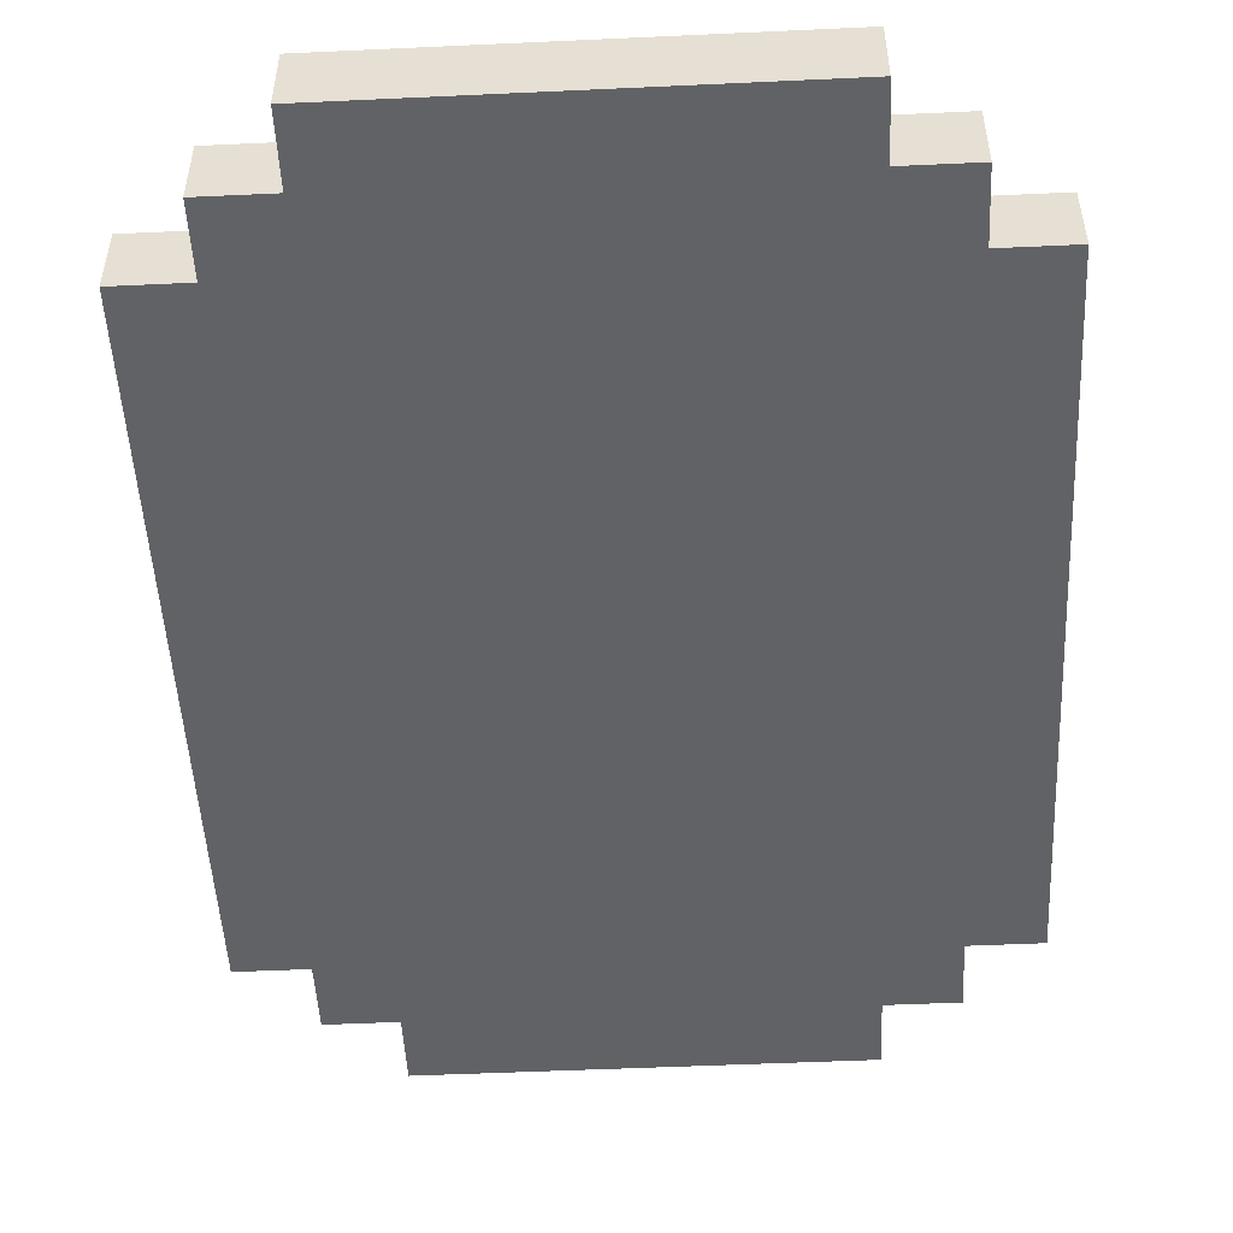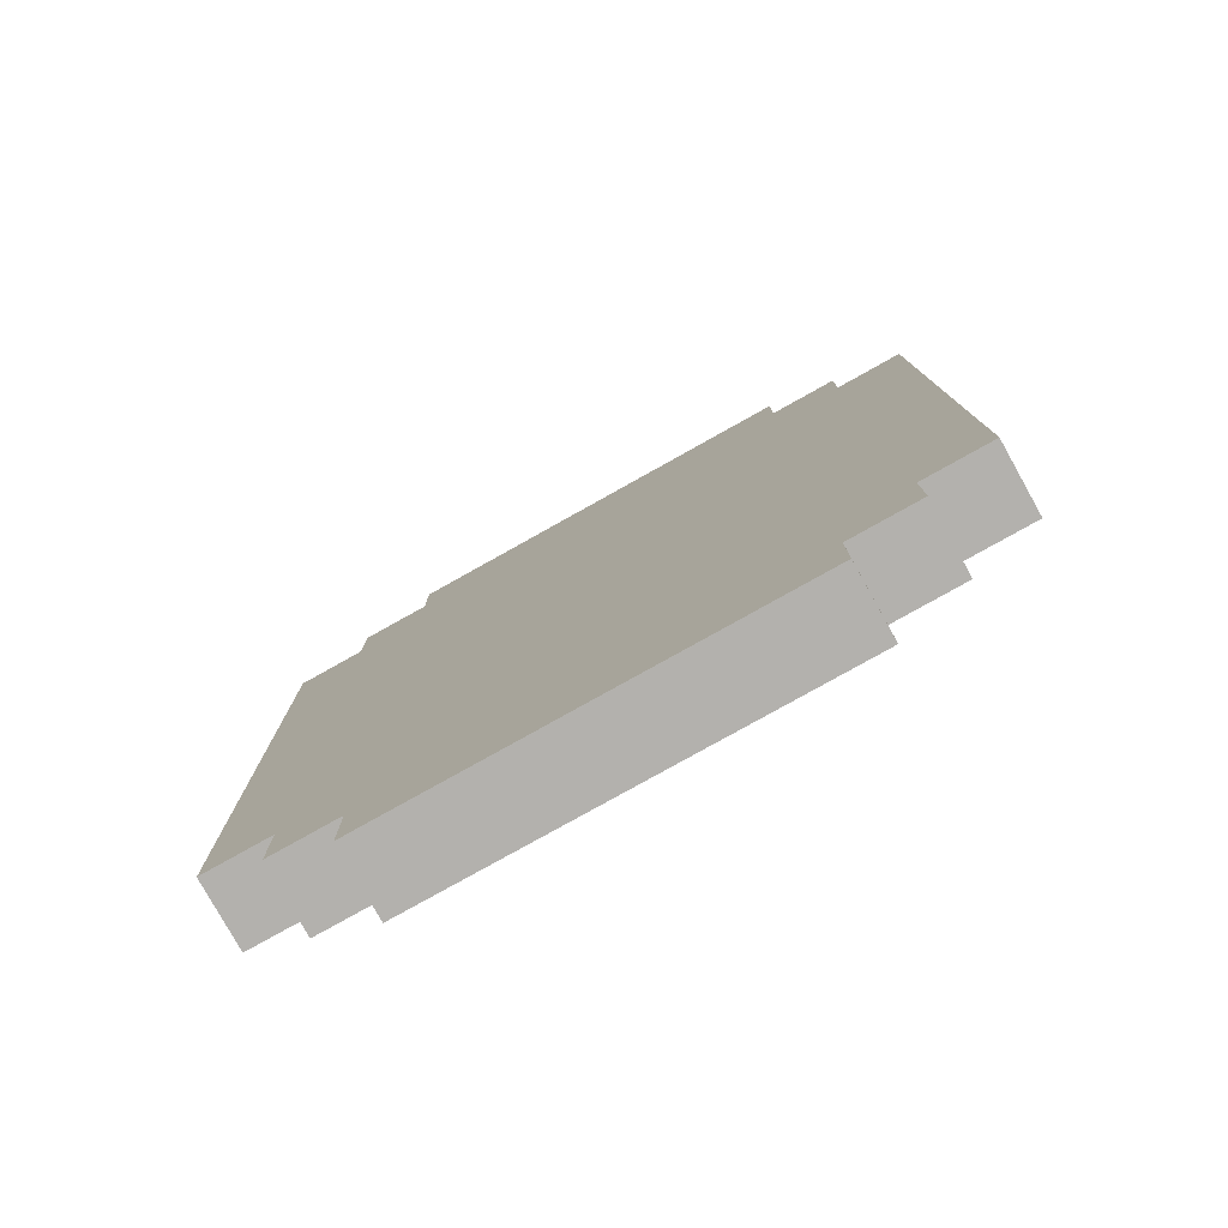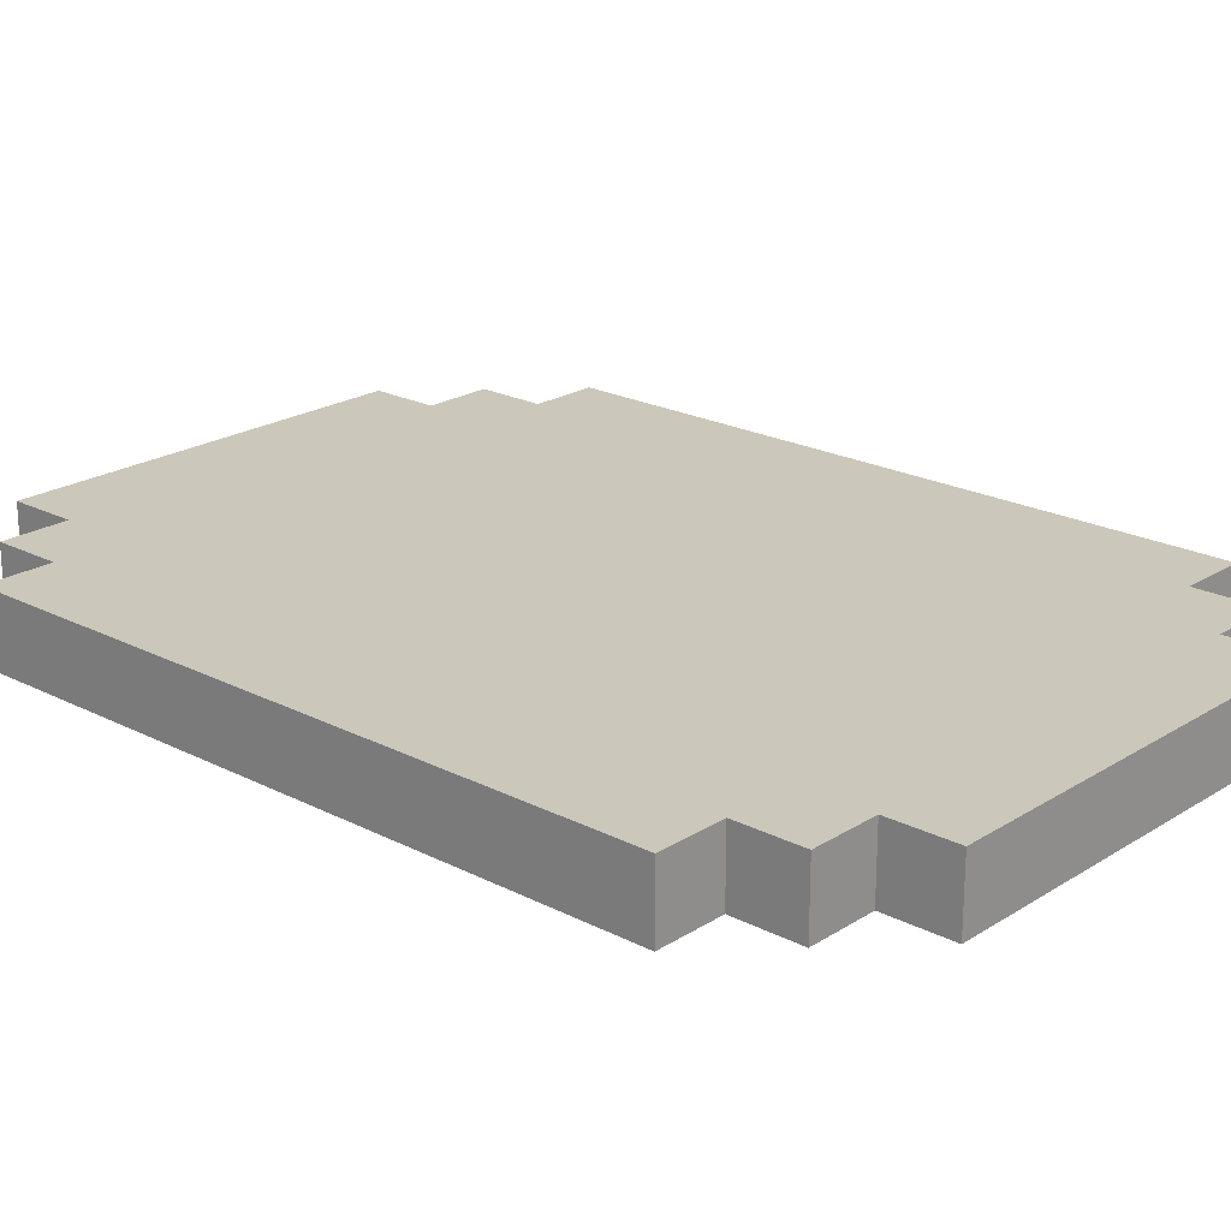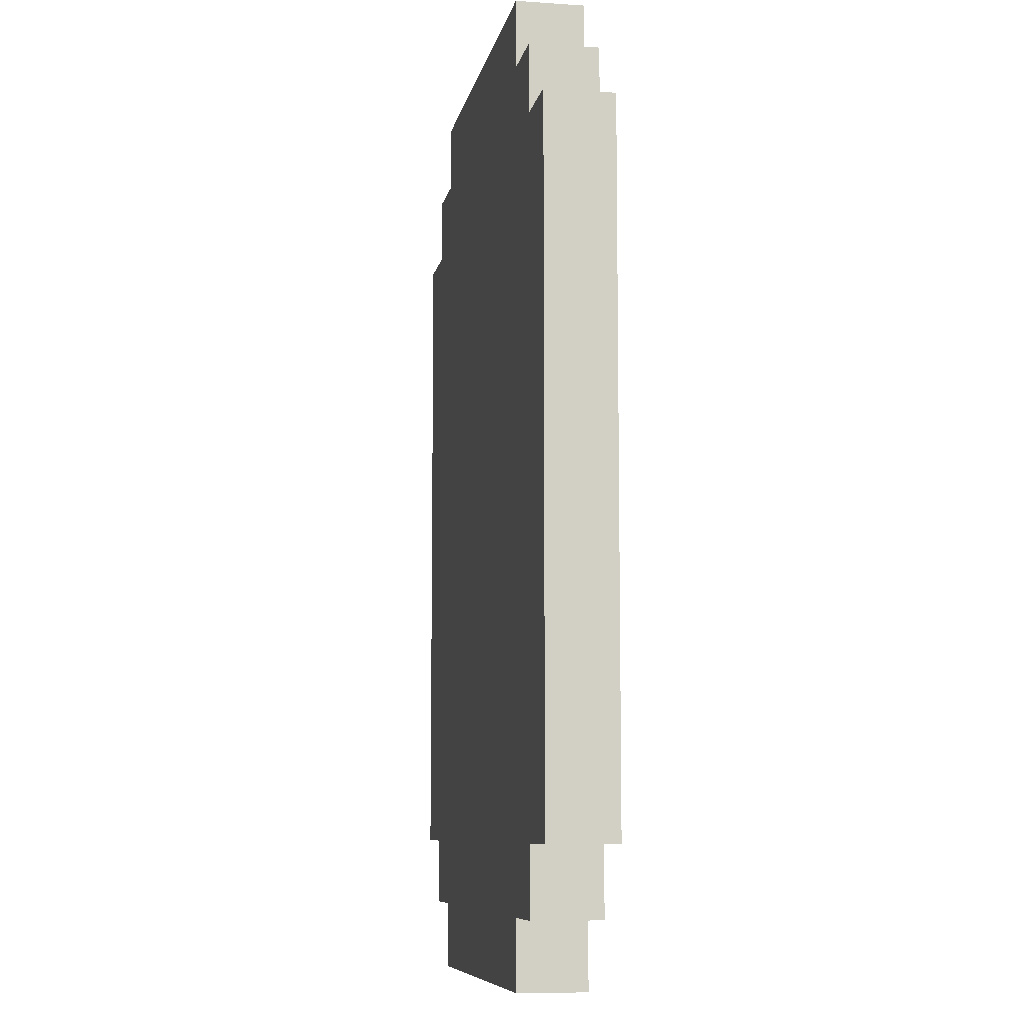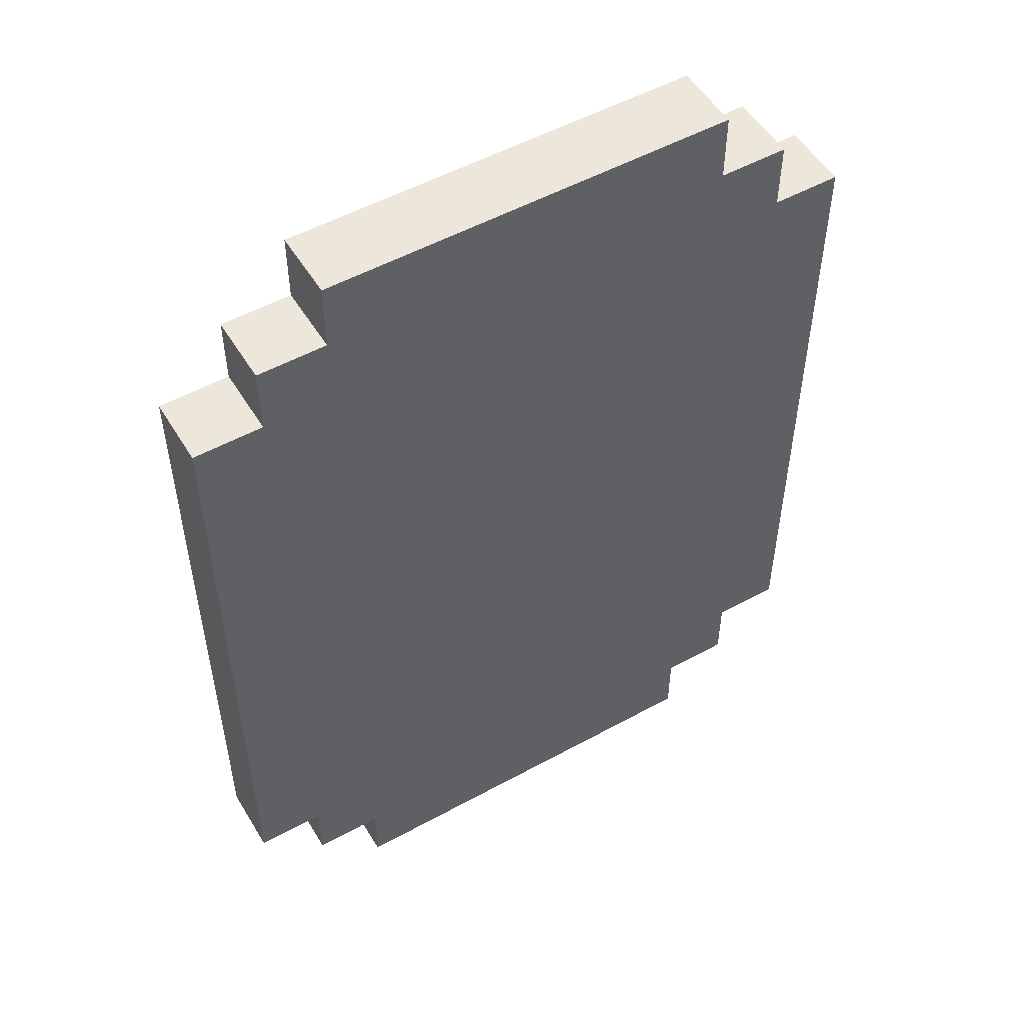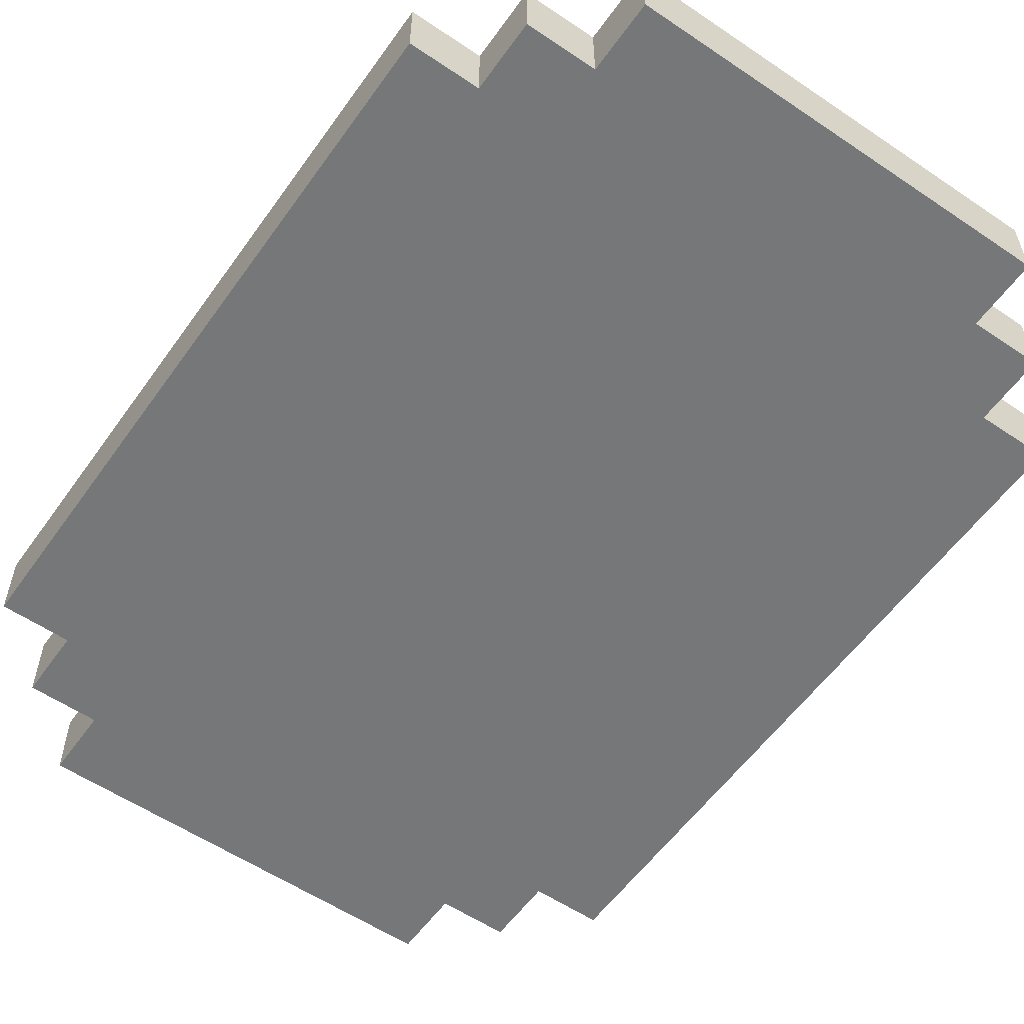
<metadata>
{"format":"obj","ext":"obj","renderer":"f3d","projection":"perspective","resolution":1024,"background":"white","views":[{"elev":-50.6,"azim":2.9,"up":"+Z"},{"elev":-79.2,"azim":29.2,"up":"+Y"},{"elev":21.7,"azim":132.1,"up":"+Z"},{"elev":-8.3,"azim":-100.5,"up":"+Y"},{"elev":52.5,"azim":-30.6,"up":"+Y"},{"elev":-57.0,"azim":-35.1,"up":"+Z"}]}
</metadata>
<code>
o
v 1.3 3.5 -2.5
v 1.3 3.5 -2.6
v 1.3 4.5 -2.5
v 1.3 4.5 -2.6
v 1.4 3.4 -2.5
v 1.4 3.4 -2.6
v 1.4 3.5 -2.5
v 1.4 3.5 -2.6
v 1.4 4.5 -2.5
v 1.4 4.5 -2.6
v 1.4 4.6 -2.5
v 1.4 4.6 -2.6
v 1.5 3.3 -2.5
v 1.5 3.3 -2.6
v 1.5 3.4 -2.5
v 1.5 3.4 -2.6
v 1.5 4.6 -2.5
v 1.5 4.6 -2.6
v 1.5 4.7 -2.5
v 1.5 4.7 -2.6
v 2.1 3.3 -2.5
v 2.1 3.3 -2.6
v 2.1 3.4 -2.5
v 2.1 3.4 -2.6
v 2.1 4.6 -2.5
v 2.1 4.6 -2.6
v 2.1 4.7 -2.5
v 2.1 4.7 -2.6
v 2.2 3.4 -2.5
v 2.2 3.4 -2.6
v 2.2 3.5 -2.5
v 2.2 3.5 -2.6
v 2.2 4.5 -2.5
v 2.2 4.5 -2.6
v 2.2 4.6 -2.5
v 2.2 4.6 -2.6
v 2.3 3.5 -2.5
v 2.3 3.5 -2.6
v 2.3 4.5 -2.5
v 2.3 4.5 -2.6
v 1.3 3.5 -2.5
v 1.3 4.5 -2.5
v 1.4 3.4 -2.5
v 1.4 3.5 -2.5
v 1.4 4.5 -2.5
v 1.4 4.6 -2.5
v 1.5 3.3 -2.5
v 1.5 3.4 -2.5
v 1.5 3.5 -2.5
v 1.5 3.7 -2.5
v 1.5 4.1 -2.5
v 1.5 4.3 -2.5
v 1.5 4.4 -2.5
v 1.5 4.5 -2.5
v 1.5 4.6 -2.5
v 1.5 4.7 -2.5
v 1.6 3.5 -2.5
v 1.6 3.7 -2.5
v 1.6 3.8 -2.5
v 1.6 4 -2.5
v 1.6 4.1 -2.5
v 1.6 4.3 -2.5
v 1.7 3.5 -2.5
v 1.7 3.7 -2.5
v 1.7 3.8 -2.5
v 1.7 4 -2.5
v 1.7 4.1 -2.5
v 1.7 4.3 -2.5
v 1.7 4.4 -2.5
v 1.7 4.5 -2.5
v 1.8 3.8 -2.5
v 1.8 4 -2.5
v 1.8 4.1 -2.5
v 1.8 4.3 -2.5
v 1.8 4.4 -2.5
v 1.8 4.5 -2.5
v 1.9 3.5 -2.5
v 1.9 3.7 -2.5
v 1.9 3.8 -2.5
v 1.9 4 -2.5
v 1.9 4.1 -2.5
v 1.9 4.3 -2.5
v 1.9 4.4 -2.5
v 1.9 4.5 -2.5
v 2 3.5 -2.5
v 2 3.7 -2.5
v 2 3.8 -2.5
v 2 4 -2.5
v 2 4.1 -2.5
v 2 4.3 -2.5
v 2 4.4 -2.5
v 2 4.5 -2.5
v 2.1 3.3 -2.5
v 2.1 3.4 -2.5
v 2.1 3.5 -2.5
v 2.1 3.7 -2.5
v 2.1 3.8 -2.5
v 2.1 4 -2.5
v 2.1 4.4 -2.5
v 2.1 4.5 -2.5
v 2.1 4.6 -2.5
v 2.1 4.7 -2.5
v 2.2 3.4 -2.5
v 2.2 3.5 -2.5
v 2.2 4.5 -2.5
v 2.2 4.6 -2.5
v 2.3 3.5 -2.5
v 2.3 4.5 -2.5
v 1.3 3.5 -2.6
v 1.3 4.5 -2.6
v 1.4 3.4 -2.6
v 1.4 3.5 -2.6
v 1.4 4.5 -2.6
v 1.4 4.6 -2.6
v 1.5 3.3 -2.6
v 1.5 3.4 -2.6
v 1.5 3.5 -2.6
v 1.5 3.7 -2.6
v 1.5 4.1 -2.6
v 1.5 4.3 -2.6
v 1.5 4.4 -2.6
v 1.5 4.5 -2.6
v 1.5 4.6 -2.6
v 1.5 4.7 -2.6
v 1.6 3.5 -2.6
v 1.6 3.7 -2.6
v 1.6 3.8 -2.6
v 1.6 4 -2.6
v 1.6 4.1 -2.6
v 1.6 4.3 -2.6
v 1.7 3.5 -2.6
v 1.7 3.7 -2.6
v 1.7 3.8 -2.6
v 1.7 4 -2.6
v 1.7 4.1 -2.6
v 1.7 4.3 -2.6
v 1.7 4.4 -2.6
v 1.7 4.5 -2.6
v 1.8 3.8 -2.6
v 1.8 4 -2.6
v 1.8 4.1 -2.6
v 1.8 4.3 -2.6
v 1.8 4.4 -2.6
v 1.8 4.5 -2.6
v 1.9 3.5 -2.6
v 1.9 3.7 -2.6
v 1.9 3.8 -2.6
v 1.9 4 -2.6
v 1.9 4.1 -2.6
v 1.9 4.3 -2.6
v 1.9 4.4 -2.6
v 1.9 4.5 -2.6
v 2 3.5 -2.6
v 2 3.7 -2.6
v 2 3.8 -2.6
v 2 4 -2.6
v 2 4.1 -2.6
v 2 4.3 -2.6
v 2 4.4 -2.6
v 2 4.5 -2.6
v 2.1 3.3 -2.6
v 2.1 3.4 -2.6
v 2.1 3.5 -2.6
v 2.1 3.7 -2.6
v 2.1 3.8 -2.6
v 2.1 4 -2.6
v 2.1 4.4 -2.6
v 2.1 4.5 -2.6
v 2.1 4.6 -2.6
v 2.1 4.7 -2.6
v 2.2 3.4 -2.6
v 2.2 3.5 -2.6
v 2.2 4.5 -2.6
v 2.2 4.6 -2.6
v 2.3 3.5 -2.6
v 2.3 4.5 -2.6
v 1.5 3.3 -2.5
v 2.1 3.3 -2.5
v 1.5 3.3 -2.6
v 2.1 3.3 -2.6
v 1.4 3.4 -2.5
v 1.5 3.4 -2.5
v 2.1 3.4 -2.5
v 2.2 3.4 -2.5
v 1.4 3.4 -2.6
v 1.5 3.4 -2.6
v 2.1 3.4 -2.6
v 2.2 3.4 -2.6
v 1.3 3.5 -2.5
v 1.4 3.5 -2.5
v 2.2 3.5 -2.5
v 2.3 3.5 -2.5
v 1.3 3.5 -2.6
v 1.4 3.5 -2.6
v 2.2 3.5 -2.6
v 2.3 3.5 -2.6
v 1.3 4.5 -2.5
v 1.4 4.5 -2.5
v 2.2 4.5 -2.5
v 2.3 4.5 -2.5
v 1.3 4.5 -2.6
v 1.4 4.5 -2.6
v 2.2 4.5 -2.6
v 2.3 4.5 -2.6
v 1.4 4.6 -2.5
v 1.5 4.6 -2.5
v 2.1 4.6 -2.5
v 2.2 4.6 -2.5
v 1.4 4.6 -2.6
v 1.5 4.6 -2.6
v 2.1 4.6 -2.6
v 2.2 4.6 -2.6
v 1.5 4.7 -2.5
v 2.1 4.7 -2.5
v 1.5 4.7 -2.6
v 2.1 4.7 -2.6
f 3 2 1
f 4 2 3
f 7 6 5
f 8 6 7
f 11 10 9
f 12 10 11
f 15 14 13
f 16 14 15
f 19 18 17
f 20 18 19
f 21 22 23
f 23 22 24
f 25 26 27
f 27 26 28
f 29 30 31
f 31 30 32
f 33 34 35
f 35 34 36
f 37 38 39
f 39 38 40
f 44 42 41
f 45 42 44
f 48 44 43
f 49 45 44
f 49 44 48
f 50 45 49
f 51 45 50
f 52 45 51
f 53 45 52
f 54 46 45
f 54 45 53
f 55 46 54
f 57 49 48
f 57 50 49
f 58 51 50
f 58 50 57
f 59 51 58
f 60 51 59
f 61 52 51
f 61 51 60
f 62 53 52
f 62 52 61
f 63 57 48
f 63 58 57
f 63 59 58
f 64 59 63
f 65 60 59
f 65 59 64
f 66 61 60
f 66 60 65
f 66 62 61
f 67 62 66
f 68 53 62
f 68 62 67
f 69 55 54
f 69 53 68
f 69 54 53
f 70 55 69
f 71 65 64
f 71 67 66
f 71 66 65
f 72 67 71
f 73 68 67
f 73 67 72
f 74 70 69
f 74 68 73
f 74 69 68
f 75 70 74
f 76 55 70
f 76 70 75
f 77 64 63
f 77 63 48
f 78 71 64
f 78 64 77
f 79 72 71
f 79 71 78
f 80 75 74
f 80 72 79
f 80 73 72
f 80 74 73
f 81 75 80
f 82 75 81
f 83 76 75
f 83 75 82
f 84 55 76
f 84 76 83
f 85 79 78
f 85 78 77
f 85 77 48
f 85 81 80
f 85 80 79
f 86 81 85
f 87 81 86
f 88 81 87
f 89 82 81
f 89 81 88
f 90 84 83
f 90 82 89
f 90 83 82
f 91 84 90
f 92 55 84
f 92 84 91
f 93 48 47
f 94 85 48
f 94 48 93
f 94 86 85
f 95 86 94
f 96 87 86
f 96 86 95
f 97 88 87
f 97 87 96
f 98 91 90
f 98 88 97
f 98 89 88
f 98 90 89
f 99 92 91
f 99 91 98
f 100 55 92
f 100 92 99
f 101 56 55
f 101 55 100
f 102 56 101
f 103 95 94
f 104 97 96
f 104 95 103
f 104 99 98
f 104 98 97
f 104 100 99
f 104 96 95
f 105 101 100
f 105 100 104
f 106 101 105
f 107 105 104
f 108 105 107
f 109 110 112
f 112 110 113
f 111 112 116
f 112 113 117
f 116 112 117
f 117 113 118
f 118 113 119
f 119 113 120
f 120 113 121
f 113 114 122
f 121 113 122
f 122 114 123
f 116 117 125
f 117 118 125
f 118 119 126
f 125 118 126
f 126 119 127
f 127 119 128
f 119 120 129
f 128 119 129
f 120 121 130
f 129 120 130
f 116 125 131
f 125 126 131
f 126 127 131
f 131 127 132
f 127 128 133
f 132 127 133
f 128 129 134
f 133 128 134
f 129 130 134
f 134 130 135
f 130 121 136
f 135 130 136
f 122 123 137
f 136 121 137
f 121 122 137
f 137 123 138
f 132 133 139
f 134 135 139
f 133 134 139
f 139 135 140
f 135 136 141
f 140 135 141
f 137 138 142
f 141 136 142
f 136 137 142
f 142 138 143
f 138 123 144
f 143 138 144
f 131 132 145
f 116 131 145
f 132 139 146
f 145 132 146
f 139 140 147
f 146 139 147
f 142 143 148
f 147 140 148
f 140 141 148
f 141 142 148
f 148 143 149
f 149 143 150
f 143 144 151
f 150 143 151
f 144 123 152
f 151 144 152
f 146 147 153
f 145 146 153
f 116 145 153
f 148 149 153
f 147 148 153
f 153 149 154
f 154 149 155
f 155 149 156
f 149 150 157
f 156 149 157
f 151 152 158
f 157 150 158
f 150 151 158
f 158 152 159
f 152 123 160
f 159 152 160
f 115 116 161
f 116 153 162
f 161 116 162
f 153 154 162
f 162 154 163
f 154 155 164
f 163 154 164
f 155 156 165
f 164 155 165
f 158 159 166
f 165 156 166
f 156 157 166
f 157 158 166
f 159 160 167
f 166 159 167
f 160 123 168
f 167 160 168
f 123 124 169
f 168 123 169
f 169 124 170
f 162 163 171
f 164 165 172
f 171 163 172
f 166 167 172
f 165 166 172
f 167 168 172
f 163 164 172
f 168 169 173
f 172 168 173
f 173 169 174
f 172 173 175
f 175 173 176
f 179 178 177
f 180 178 179
f 185 182 181
f 186 182 185
f 187 184 183
f 188 184 187
f 193 190 189
f 194 190 193
f 195 192 191
f 196 192 195
f 197 198 201
f 201 198 202
f 199 200 203
f 203 200 204
f 205 206 209
f 209 206 210
f 207 208 211
f 211 208 212
f 213 214 215
f 215 214 216

</code>
